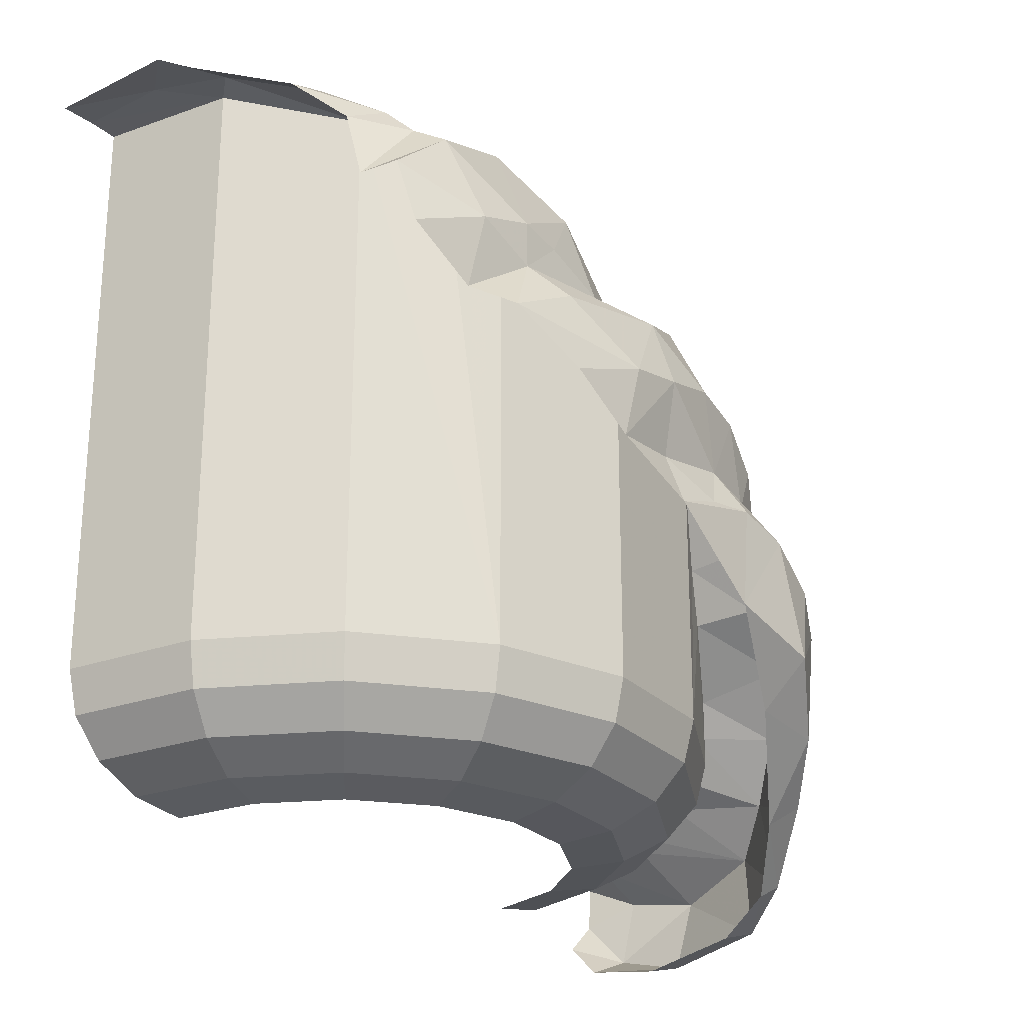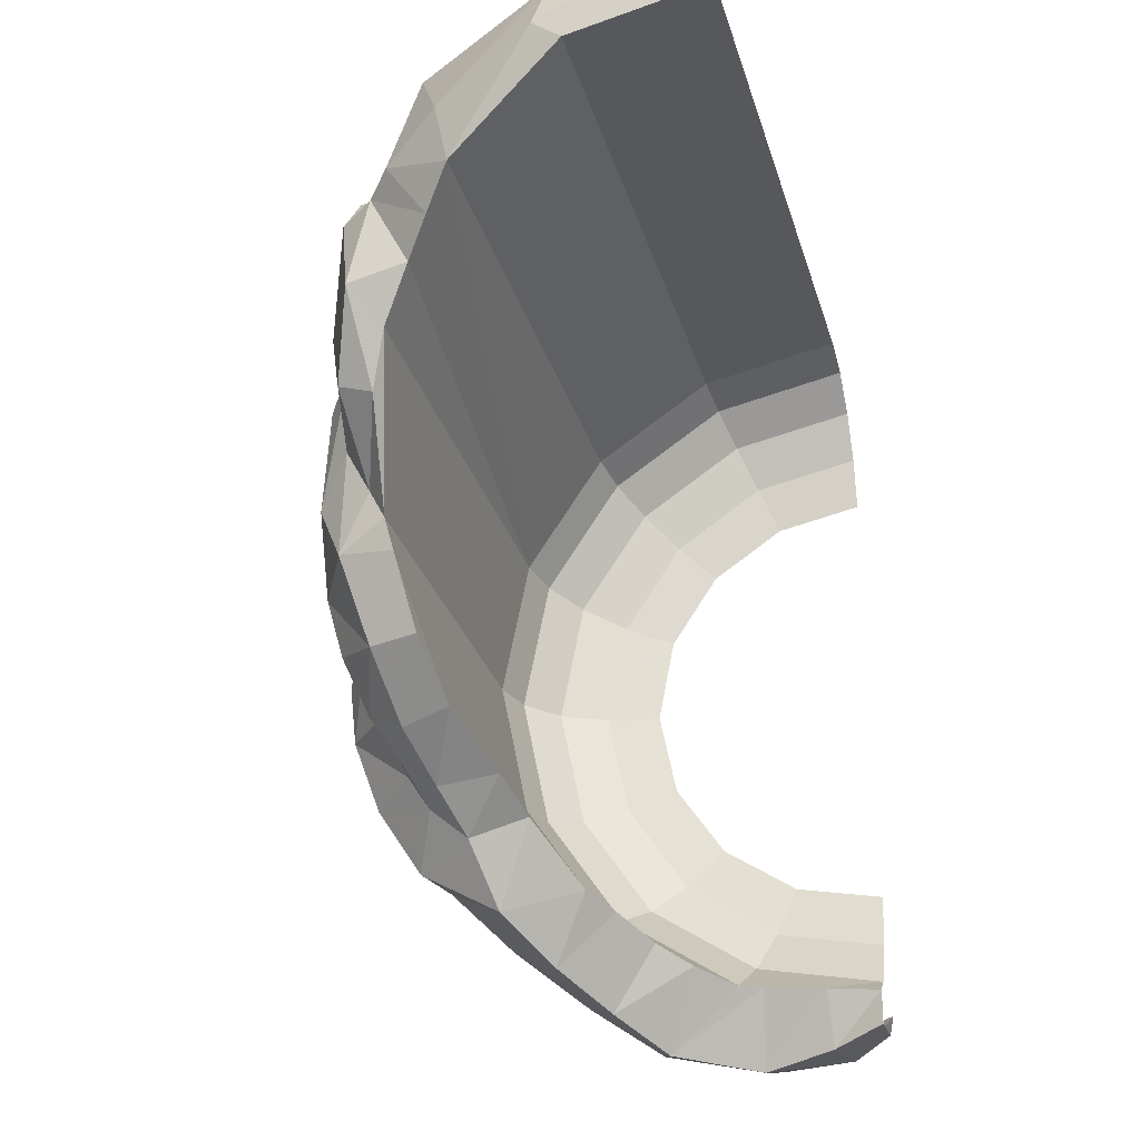
<metadata>
{"format":"obj","ext":"obj","renderer":"f3d","projection":"perspective","resolution":1024,"background":"white","views":[{"elev":-24.4,"azim":42.7,"up":"+Y"},{"elev":-28.6,"azim":-164.6,"up":"+Z"}]}
</metadata>
<code>
v 0.07395 -0.0689 -0.6733
v 0 -0.0427 -0.6054
v 0 0.00935 -0.6572
v 0.07395 -0.0689 -0.6733
v 0.05565 -0.09735 -0.6059
v 0 -0.0427 -0.6054
v 0.05565 -0.09735 -0.6059
v 0.07395 -0.0689 -0.6733
v 0.2096 -0.1019 -0.6723
v 0.2096 -0.1019 -0.6723
v 0.2061 -0.1206 -0.5968
v 0.05565 -0.09735 -0.6059
v 0.2061 -0.1206 -0.5968
v 0.2096 -0.1019 -0.6723
v 0.4194 -0.07805 -0.6337
v 0.2061 -0.1206 -0.5968
v 0.4194 -0.07805 -0.6337
v 0.4098 -0.09665 -0.5679
v 0.4194 -0.07805 -0.6337
v 0.5444 -0.0297 -0.5506
v 0.5339 -0.0516 -0.5131
v 0.5339 -0.0516 -0.5131
v 0.4098 -0.09665 -0.5679
v 0.4194 -0.07805 -0.6337
v 0.6321 0.0391 -0.4147
v 0.5339 -0.0516 -0.5131
v 0.5444 -0.0297 -0.5506
v 0.6321 0.0391 -0.4147
v 0.5444 -0.0297 -0.5506
v 0.6562 0.0782 -0.47
v 0.7518 0.1605 -0.3782
v 0.6321 0.0391 -0.4147
v 0.6562 0.0782 -0.47
v 0.7518 0.1605 -0.3782
v 0.749 0.1835 -0.2586
v 0.6321 0.0391 -0.4147
v 0.8312 0.2612 -0.2676
v 0.749 0.1835 -0.2586
v 0.7518 0.1605 -0.3782
v 0.8312 0.2612 -0.2676
v 0.8309 0.3126 -0.1042
v 0.749 0.1835 -0.2586
v 0.7881 0.6911 0.4103
v 0.8125 0.611 0.2892
v 0.8324 0.6531 0.1615
v 0.8324 0.6531 0.1615
v 0.7932 0.7533 0.2876
v 0.7881 0.6911 0.4103
v 0.8324 0.6531 0.1615
v 0.7907 0.7874 0.0715
v 0.7932 0.7533 0.2876
v 0.8324 0.6531 0.1615
v 0.8271 0.6682 0.0621
v 0.7907 0.7874 0.0715
v 0.8057 0.6978 -0.0494
v 0.7907 0.7874 0.0715
v 0.8271 0.6682 0.0621
v 0.8057 0.6978 -0.0494
v 0.7369 0.8342 -0.043
v 0.7907 0.7874 0.0715
v 0.8057 0.6978 -0.0494
v 0.7023 0.7645 -0.1809
v 0.7369 0.8342 -0.043
v 0.8057 0.6978 -0.0494
v 0.7816 0.6796 -0.1502
v 0.7023 0.7645 -0.1809
v 0.7483 0.6248 -0.2414
v 0.7023 0.7645 -0.1809
v 0.7816 0.6796 -0.1502
v 0.7483 0.6248 -0.2414
v 0.6801 0.6573 -0.2796
v 0.7023 0.7645 -0.1809
v 0.7175 0.5521 -0.2903
v 0.6801 0.6573 -0.2796
v 0.7483 0.6248 -0.2414
v 0.7175 0.5521 -0.2903
v 0.6594 0.5333 -0.3349
v 0.6801 0.6573 -0.2796
v 0.6594 0.5333 -0.3349
v 0.7175 0.5521 -0.2903
v 0.6957 0.4587 -0.3422
v 0.6594 0.5333 -0.3349
v 0.6957 0.4587 -0.3422
v 0.6322 0.4408 -0.3942
v 0.7881 0.6911 0.4103
v 0.7459 0.806 0.3404
v 0.7319 0.7208 0.4669
v 0.7881 0.6911 0.4103
v 0.7932 0.7533 0.2876
v 0.7459 0.806 0.3404
v 0.7459 0.806 0.3404
v 0.7932 0.7533 0.2876
v 0.7907 0.7874 0.0715
v 0.7907 0.7874 0.0715
v 0.7341 0.8273 0.156
v 0.7459 0.806 0.3404
v 0.7341 0.8273 0.156
v 0.7907 0.7874 0.0715
v 0.7369 0.8342 -0.043
v 0.7369 0.8342 -0.043
v 0.6792 0.8572 0.0553
v 0.7341 0.8273 0.156
v 0.7369 0.8342 -0.043
v 0.6391 0.8438 -0.0523
v 0.65 0.8616 0
v 0.6391 0.8438 -0.0523
v 0.7369 0.8342 -0.043
v 0.7023 0.7645 -0.1809
v 0.6391 0.8438 -0.0523
v 0.7023 0.7645 -0.1809
v 0.6167 0.782 -0.1759
v 0.6167 0.782 -0.1759
v 0.7023 0.7645 -0.1809
v 0.6801 0.6573 -0.2796
v 0.6167 0.782 -0.1759
v 0.6801 0.6573 -0.2796
v 0.6005 0.6534 -0.2488
v 0.6594 0.5333 -0.3349
v 0.6005 0.6534 -0.2488
v 0.6801 0.6573 -0.2796
v 0.6594 0.5333 -0.3349
v 0.5552 0.5177 -0.3166
v 0.6005 0.6534 -0.2488
v 0.5552 0.5177 -0.3166
v 0.6594 0.5333 -0.3349
v 0.6322 0.4408 -0.3942
v 0.5552 0.5177 -0.3166
v 0.6322 0.4408 -0.3942
v 0.5285 0.4292 -0.3618
v 0.65 0.8616 0
v 0.6792 0.8572 0.0553
v 0.7369 0.8342 -0.043
v 0.7459 0.806 0.3404
v 0.7484 0.8536 0.4456
v 0.7319 0.7208 0.4669
v 0.7459 0.806 0.3404
v 0.7453 0.888 0.3412
v 0.7484 0.8536 0.4456
v 0.7459 0.806 0.3404
v 0.7394 0.8721 0.2663
v 0.7453 0.888 0.3412
v 0.7459 0.806 0.3404
v 0.7341 0.8273 0.156
v 0.7394 0.8721 0.2663
v 0.7246 0.7974 0.582
v 0.7319 0.7208 0.4669
v 0.7484 0.8536 0.4456
v 0.7952 0.5421 0.0523
v 0.8146 0.5312 0.1779
v 0.8405 0.4426 0.0629
v 0.8405 0.4426 0.0629
v 0.8303 0.4765 -0.03125
v 0.7952 0.5421 0.0523
v 0.8303 0.4765 -0.03125
v 0.8396 0.4802 -0.1089
v 0.7877 0.5635 -0.09045
v 0.7877 0.5635 -0.09045
v 0.7952 0.5421 0.0523
v 0.8303 0.4765 -0.03125
v 0.7877 0.5635 -0.09045
v 0.8396 0.4802 -0.1089
v 0.8388 0.4511 -0.2001
v 0.8388 0.4511 -0.2001
v 0.7598 0.5444 -0.2011
v 0.7877 0.5635 -0.09045
v 0.8388 0.4511 -0.2001
v 0.7304 0.4783 -0.2864
v 0.7598 0.5444 -0.2011
v 0.8388 0.4511 -0.2001
v 0.8093 0.3993 -0.3091
v 0.7304 0.4783 -0.2864
v 0.6957 0.4587 -0.3422
v 0.7304 0.4783 -0.2864
v 0.8093 0.3993 -0.3091
v 0.6957 0.4587 -0.3422
v 0.8093 0.3993 -0.3091
v 0.7411 0.3634 -0.4193
v 0.6322 0.4408 -0.3942
v 0.6957 0.4587 -0.3422
v 0.7411 0.3634 -0.4193
v 0.6001 0.3579 -0.4992
v 0 0.08624 -0.5999
v 0.09215 0.09555 -0.5924
v 0.0922 0.0466 -0.6857
v 0.0922 0.0466 -0.6857
v 0 0.08925 -0.6612
v 0 0.08624 -0.5999
v 0.09215 0.09555 -0.5924
v 0.1984 0.1104 -0.5851
v 0.2164 0.0281 -0.7111
v 0.2164 0.0281 -0.7111
v 0.0922 0.0466 -0.6857
v 0.09215 0.09555 -0.5924
v 0.373 0.0813 -0.684
v 0.2164 0.0281 -0.7111
v 0.1984 0.1104 -0.5851
v 0.2415 0.1235 -0.583
v 0.3085 0.1663 -0.5563
v 0.373 0.0813 -0.684
v 0.1984 0.1104 -0.5851
v 0.2415 0.1235 -0.583
v 0.373 0.0813 -0.684
v 0.4542 0.1602 -0.6278
v 0.373 0.0813 -0.684
v 0.3085 0.1663 -0.5563
v 0.4542 0.1602 -0.6278
v 0.3681 0.2 -0.5207
v 0.4197 0.2671 -0.4832
v 0.5283 0.2601 -0.572
v 0.3085 0.1663 -0.5563
v 0.3681 0.2 -0.5207
v 0.4542 0.1602 -0.6278
v 0.4596 0.3213 -0.4596
v 0.5283 0.2601 -0.572
v 0.4197 0.2671 -0.4832
v 0.4596 0.3213 -0.4596
v 0.6001 0.3579 -0.4992
v 0.5283 0.2601 -0.572
v 0.6001 0.3579 -0.4992
v 0.4596 0.3213 -0.4596
v 0.5285 0.4292 -0.3618
v 0.6001 0.3579 -0.4992
v 0.5285 0.4292 -0.3618
v 0.6322 0.4408 -0.3942
v 0 0.00935 -0.6572
v 0.0922 0.0466 -0.6857
v 0.07395 -0.0689 -0.6733
v 0 0.00935 -0.6572
v 0 0.08925 -0.6612
v 0.0922 0.0466 -0.6857
v 0.07395 -0.0689 -0.6733
v 0.0922 0.0466 -0.6857
v 0.2164 0.0281 -0.7111
v 0.07395 -0.0689 -0.6733
v 0.2164 0.0281 -0.7111
v 0.2096 -0.1019 -0.6723
v 0.2164 0.0281 -0.7111
v 0.4194 -0.07805 -0.6337
v 0.2096 -0.1019 -0.6723
v 0.2164 0.0281 -0.7111
v 0.373 0.0813 -0.684
v 0.4194 -0.07805 -0.6337
v 0.373 0.0813 -0.684
v 0.4542 0.1602 -0.6278
v 0.5444 -0.0297 -0.5506
v 0.5444 -0.0297 -0.5506
v 0.4194 -0.07805 -0.6337
v 0.373 0.0813 -0.684
v 0.4542 0.1602 -0.6278
v 0.6562 0.0782 -0.47
v 0.5444 -0.0297 -0.5506
v 0.4542 0.1602 -0.6278
v 0.5283 0.2601 -0.572
v 0.6562 0.0782 -0.47
v 0.6562 0.0782 -0.47
v 0.5283 0.2601 -0.572
v 0.6001 0.3579 -0.4992
v 0.7518 0.1605 -0.3782
v 0.6001 0.3579 -0.4992
v 0.7411 0.3634 -0.4193
v 0.7518 0.1605 -0.3782
v 0.8312 0.2612 -0.2676
v 0.7518 0.1605 -0.3782
v 0.7411 0.3634 -0.4193
v 0.8312 0.2612 -0.2676
v 0.7411 0.3634 -0.4193
v 0.8093 0.3993 -0.3091
v 0.8388 0.4511 -0.2001
v 0.8312 0.2612 -0.2676
v 0.8093 0.3993 -0.3091
v 0.8309 0.3126 -0.1042
v 0.8312 0.2612 -0.2676
v 0.8388 0.4511 -0.2001
v 0.8396 0.4802 -0.1089
v 0.8396 0.4802 -0.1089
v 0.8303 0.4765 -0.03125
v 0.8405 0.4426 0.0629
v 0.8405 0.4426 0.0629
v 0.8309 0.3126 -0.1042
v 0.8396 0.4802 -0.1089
v 0.7175 0.5521 -0.2903
v 0.7598 0.5444 -0.2011
v 0.7304 0.4783 -0.2864
v 0.7175 0.5521 -0.2903
v 0.7483 0.6248 -0.2414
v 0.7598 0.5444 -0.2011
v 0.7816 0.6796 -0.1502
v 0.7598 0.5444 -0.2011
v 0.7483 0.6248 -0.2414
v 0.7816 0.6796 -0.1502
v 0.7877 0.5635 -0.09045
v 0.7598 0.5444 -0.2011
v 0.8057 0.6978 -0.0494
v 0.7877 0.5635 -0.09045
v 0.7816 0.6796 -0.1502
v 0.7877 0.5635 -0.09045
v 0.8057 0.6978 -0.0494
v 0.8271 0.6682 0.0621
v 0.8271 0.6682 0.0621
v 0.7952 0.5421 0.0523
v 0.7877 0.5635 -0.09045
v 0.8271 0.6682 0.0621
v 0.8324 0.6531 0.1615
v 0.8146 0.5312 0.1779
v 0.8146 0.5312 0.1779
v 0.7952 0.5421 0.0523
v 0.8271 0.6682 0.0621
v 0.8146 0.5312 0.1779
v 0.8324 0.6531 0.1615
v 0.8125 0.611 0.2892
v 0.6957 0.4587 -0.3422
v 0.7175 0.5521 -0.2903
v 0.7304 0.4783 -0.2864
v 0.6961 0.9796 0.1855
v 0.7341 0.8273 0.156
v 0.6792 0.8572 0.0553
v 0.6961 0.9796 0.1855
v 0.7394 0.8721 0.2663
v 0.7341 0.8273 0.156
v 0.6961 0.9796 0.1855
v 0.7453 0.888 0.3412
v 0.7394 0.8721 0.2663
v 0.7453 0.888 0.3412
v 0.6961 0.9796 0.1855
v 0.6575 1.067 0.3211
v 0.6877 1.013 0.4788
v 0.6877 1.013 0.4788
v 0.7484 0.8536 0.4456
v 0.7453 0.888 0.3412
v 0.6983 0.9107 0.5999
v 0.7484 0.8536 0.4456
v 0.6877 1.013 0.4788
v 0.6983 0.9107 0.5999
v 0.7246 0.7974 0.582
v 0.7484 0.8536 0.4456
v 0.6575 1.067 0.3211
v 0.6285 1.049 0.4954
v 0.6877 1.013 0.4788
v 0.6575 1.067 0.3211
v 0.5492 1.075 0.3392
v 0.6285 1.049 0.4954
v 0.6248 0.9137 0.6114
v 0.6877 1.013 0.4788
v 0.6285 1.049 0.4954
v 0.6248 0.9137 0.6114
v 0.6983 0.9107 0.5999
v 0.6877 1.013 0.4788
v 0.6005 1.034 0.2488
v 0.5492 1.075 0.3392
v 0.6575 1.067 0.3211
v 0.6303 0.9932 0.1563
v 0.6005 1.034 0.2488
v 0.6575 1.067 0.3211
v 0.6303 0.9932 0.1563
v 0.6575 1.067 0.3211
v 0.6961 0.9796 0.1855
v 0.6303 0.9932 0.1563
v 0.6961 0.9796 0.1855
v 0.6792 0.8572 0.0553
v 0.6303 0.9932 0.1563
v 0.6792 0.8572 0.0553
v 0.65 0.8616 0
v 0.2488 1.238 0.6005
v 0 1.243 0.65
v 0 1.248 0.7013
v 0.1683 1.247 0.6915
v 0.2999 1.238 0.6395
v 0.2488 1.238 0.6005
v 0.1683 1.247 0.6915
v 0.4596 1.16 0.4596
v 0.2488 1.238 0.6005
v 0.2999 1.238 0.6395
v 0.2999 1.238 0.6395
v 0.485 1.153 0.5786
v 0.4596 1.16 0.4596
v 0.4596 1.16 0.4596
v 0.485 1.153 0.5786
v 0.5886 1.09 0.5222
v 0.5886 1.09 0.5222
v 0.507 1.116 0.3966
v 0.4596 1.16 0.4596
v 0.6285 1.049 0.4954
v 0.507 1.116 0.3966
v 0.5886 1.09 0.5222
v 0.6285 1.049 0.4954
v 0.5492 1.075 0.3392
v 0.507 1.116 0.3966
v 0.6285 1.049 0.4954
v 0.5886 1.09 0.5222
v 0.5827 1.044 0.6069
v 0.5886 1.09 0.5222
v 0.485 1.153 0.5786
v 0.5274 1.096 0.6821
v 0.6285 1.049 0.4954
v 0.5827 1.044 0.6069
v 0.6248 0.9137 0.6114
v 0.5274 1.096 0.6821
v 0.5827 1.044 0.6069
v 0.5886 1.09 0.5222
v 0.2836 1.233 0.7057
v 0.485 1.153 0.5786
v 0.2999 1.238 0.6395
v 0.2836 1.233 0.7057
v 0.5274 1.096 0.6821
v 0.485 1.153 0.5786
v 0.2999 1.238 0.6395
v 0.1683 1.247 0.6915
v 0.2501 1.241 0.7519
v 0 1.25 0.7621
v 0.1683 1.247 0.6915
v 0 1.248 0.7013
v 0 1.25 0.7621
v 0.2501 1.241 0.7519
v 0.1683 1.247 0.6915
v 0.2501 1.241 0.7519
v 0.2836 1.233 0.7057
v 0.2999 1.238 0.6395
v 0 0.2 0.65
v 0 1.243 0.65
v 0.2488 1.238 0.6005
v 0.2488 0.2 0.6005
v 0.4596 0.2 0.4596
v 0.2488 0.2 0.6005
v 0.2488 1.238 0.6005
v 0.4596 1.16 0.4596
v 0.6005 0.2 0.2488
v 0.4596 0.2 0.4596
v 0.4596 1.16 0.4596
v 0.6005 0.2 0.2488
v 0.4596 1.16 0.4596
v 0.507 1.116 0.3966
v 0.6005 0.2 0.2488
v 0.507 1.116 0.3966
v 0.5492 1.075 0.3392
v 0.6005 0.2 0.2488
v 0.5492 1.075 0.3392
v 0.6005 1.034 0.2488
v 0.6005 1.034 0.2488
v 0.6303 0.9932 0.1563
v 0.65 0.8616 0
v 0.65 0.8616 0
v 0.65 0.2 0
v 0.6005 0.2 0.2488
v 0.6005 1.034 0.2488
v 0.65 0.8616 0
v 0.6005 0.6534 -0.2488
v 0.6005 0.2 -0.2488
v 0.65 0.2 0
v 0.6167 0.782 -0.1759
v 0.6005 0.6534 -0.2488
v 0.6391 0.8438 -0.0523
v 0.6391 0.8438 -0.0523
v 0.6005 0.6534 -0.2488
v 0.65 0.8616 0
v 0.4596 0.3213 -0.4596
v 0.4596 0.2 -0.4596
v 0.5285 0.4292 -0.3618
v 0.5285 0.4292 -0.3618
v 0.4596 0.2 -0.4596
v 0.6005 0.2 -0.2488
v 0.5285 0.4292 -0.3618
v 0.6005 0.2 -0.2488
v 0.5552 0.5177 -0.3166
v 0.5552 0.5177 -0.3166
v 0.6005 0.2 -0.2488
v 0.6005 0.6534 -0.2488
v 0 0.05859 -0.5768
v 0 0.01523 -0.4957
v 0.1897 0.01523 -0.458
v 0.2207 0.05859 -0.5329
v 0.1897 0.01523 -0.458
v 0.1531 0 -0.3696
v 0.2828 0 -0.2828
v 0.3505 0.01523 -0.3505
v 0.2207 0.05859 -0.5329
v 0.1897 0.01523 -0.458
v 0.3505 0.01523 -0.3505
v 0.4078 0.05859 -0.4078
v 0.1531 0 -0.3696
v 0.1897 0.01523 -0.458
v 0 0.01523 -0.4957
v 0 0 -0.4
v 0.2415 0.1235 -0.583
v 0.2207 0.05859 -0.5329
v 0.4078 0.05859 -0.4078
v 0.4462 0.1235 -0.4462
v 0.1984 0.1104 -0.5851
v 0.2207 0.05859 -0.5329
v 0.2415 0.1235 -0.583
v 0.2207 0.05859 -0.5329
v 0.1984 0.1104 -0.5851
v 0.09215 0.09555 -0.5924
v 0 0.05859 -0.5768
v 0 0.05859 -0.5768
v 0.09215 0.09555 -0.5924
v 0 0.08624 -0.5999
v 0.4596 0.2 -0.4596
v 0.3681 0.2 -0.5207
v 0.3085 0.1663 -0.5563
v 0.3085 0.1663 -0.5563
v 0.4462 0.1235 -0.4462
v 0.4596 0.2 -0.4596
v 0.4462 0.1235 -0.4462
v 0.3085 0.1663 -0.5563
v 0.2415 0.1235 -0.583
v 0.4197 0.2671 -0.4832
v 0.3681 0.2 -0.5207
v 0.4596 0.2 -0.4596
v 0.4197 0.2671 -0.4832
v 0.4596 0.2 -0.4596
v 0.4596 0.3213 -0.4596
v 0.4 0 0
v 0.3696 0 0.1531
v 0.458 0.01523 0.1897
v 0.4957 0.01523 0
v 0.4957 0.01523 0
v 0.458 0.01523 0.1897
v 0.5329 0.05859 0.2207
v 0.5768 0.05859 0
v 0.5768 0.05859 0
v 0.5329 0.05859 0.2207
v 0.583 0.1235 0.2415
v 0.631 0.1235 0
v 0.631 0.1235 0
v 0.583 0.1235 0.2415
v 0.6005 0.2 0.2488
v 0.65 0.2 0
v 0.3696 0 0.1531
v 0.2828 0 0.2828
v 0.3505 0.01523 0.3505
v 0.458 0.01523 0.1897
v 0.458 0.01523 0.1897
v 0.3505 0.01523 0.3505
v 0.4078 0.05859 0.4078
v 0.5329 0.05859 0.2207
v 0.5329 0.05859 0.2207
v 0.4078 0.05859 0.4078
v 0.4462 0.1235 0.4462
v 0.583 0.1235 0.2415
v 0.583 0.1235 0.2415
v 0.4462 0.1235 0.4462
v 0.4596 0.2 0.4596
v 0.6005 0.2 0.2488
v 0.2828 0 0.2828
v 0.1531 0 0.3696
v 0.1897 0.01523 0.458
v 0.3505 0.01523 0.3505
v 0.3505 0.01523 0.3505
v 0.1897 0.01523 0.458
v 0.2207 0.05859 0.5329
v 0.4078 0.05859 0.4078
v 0.4078 0.05859 0.4078
v 0.2207 0.05859 0.5329
v 0.2415 0.1235 0.583
v 0.4462 0.1235 0.4462
v 0.4462 0.1235 0.4462
v 0.2415 0.1235 0.583
v 0.2488 0.2 0.6005
v 0.4596 0.2 0.4596
v 0.1531 0 0.3696
v 0 0 0.4
v 0 0.01523 0.4957
v 0.1897 0.01523 0.458
v 0.1897 0.01523 0.458
v 0 0.01523 0.4957
v 0 0.05859 0.5768
v 0.2207 0.05859 0.5329
v 0.2207 0.05859 0.5329
v 0 0.05859 0.5768
v 0 0.1235 0.631
v 0.2415 0.1235 0.583
v 0.2415 0.1235 0.583
v 0 0.1235 0.631
v 0 0.2 0.65
v 0.2488 0.2 0.6005
v 0.4 0 0
v 0.3696 0 -0.1531
v 0.458 0.01523 -0.1897
v 0.4957 0.01523 0
v 0.4957 0.01523 0
v 0.458 0.01523 -0.1897
v 0.5329 0.05859 -0.2207
v 0.5768 0.05859 0
v 0.5768 0.05859 0
v 0.5329 0.05859 -0.2207
v 0.583 0.1235 -0.2415
v 0.631 0.1235 0
v 0.631 0.1235 0
v 0.583 0.1235 -0.2415
v 0.6005 0.2 -0.2488
v 0.65 0.2 0
v 0.3696 0 -0.1531
v 0.2828 0 -0.2828
v 0.3505 0.01523 -0.3505
v 0.458 0.01523 -0.1897
v 0.458 0.01523 -0.1897
v 0.3505 0.01523 -0.3505
v 0.4078 0.05859 -0.4078
v 0.5329 0.05859 -0.2207
v 0.5329 0.05859 -0.2207
v 0.4078 0.05859 -0.4078
v 0.4462 0.1235 -0.4462
v 0.583 0.1235 -0.2415
v 0.583 0.1235 -0.2415
v 0.4462 0.1235 -0.4462
v 0.4596 0.2 -0.4596
v 0.6005 0.2 -0.2488
g mesh7385819
f 1 2 3
f 4 5 6
f 7 8 9
f 10 11 12
f 13 14 15
f 16 17 18
f 19 20 21
f 22 23 24
f 25 26 27
f 28 29 30
f 31 32 33
f 34 35 36
f 37 38 39
f 40 41 42
f 43 44 45
f 46 47 48
f 49 50 51
f 52 53 54
f 55 56 57
f 58 59 60
f 61 62 63
f 64 65 66
f 67 68 69
f 70 71 72
f 73 74 75
f 76 77 78
f 79 80 81
f 82 83 84
f 85 86 87
f 88 89 90
f 91 92 93
f 94 95 96
f 97 98 99
f 100 101 102
f 103 104 105
f 106 107 108
f 109 110 111
f 112 113 114
f 115 116 117
f 118 119 120
f 121 122 123
f 124 125 126
f 127 128 129
f 130 131 132
f 133 134 135
f 136 137 138
f 139 140 141
f 142 143 144
f 145 146 147
f 148 149 150
f 151 152 153
f 154 155 156
f 157 158 159
f 160 161 162
f 163 164 165
f 166 167 168
f 169 170 171
f 172 173 174
f 175 176 177
f 178 179 180
f 180 181 178
f 182 183 184
f 185 186 187
f 188 189 190
f 191 192 193
f 194 195 196
f 197 198 199
f 200 201 202
f 203 204 205
f 206 207 208
f 208 209 206
f 210 211 212
f 213 214 215
f 216 217 218
f 219 220 221
f 222 223 224
f 225 226 227
f 228 229 230
f 231 232 233
f 234 235 236
f 237 238 239
f 240 241 242
f 243 244 245
f 246 247 248
f 249 250 251
f 252 253 254
f 255 256 257
f 257 258 255
f 259 260 261
f 262 263 264
f 265 266 267
f 268 269 270
f 271 272 273
f 273 274 271
f 275 276 277
f 278 279 280
f 281 282 283
f 284 285 286
f 287 288 289
f 290 291 292
f 293 294 295
f 296 297 298
f 299 300 301
f 302 303 304
f 305 306 307
f 308 309 310
f 311 312 313
f 314 315 316
f 317 318 319
f 320 321 322
f 323 324 325
f 325 326 323
f 327 328 329
f 330 331 332
f 333 334 335
f 336 337 338
f 339 340 341
f 342 343 344
f 345 346 347
f 348 349 350
f 351 352 353
f 354 355 356
f 357 358 359
f 360 361 362
f 363 364 365
f 365 366 363
f 367 368 369
f 370 371 372
f 373 374 375
f 376 377 378
f 379 380 381
f 382 383 384
f 385 386 387
f 388 389 390
f 391 392 393
f 394 395 396
f 397 398 399
f 400 401 402
f 403 404 405
f 406 407 408
f 409 410 411
f 412 413 414
f 415 416 417
g mesh7385820
f 418 419 420
f 420 421 418
f 422 423 424
f 424 425 422
f 426 427 428
f 429 430 431
f 432 433 434
f 435 436 437
f 438 439 440
f 441 442 443
f 443 444 441
f 445 446 447
f 447 448 445
f 449 450 451
f 452 453 454
f 455 456 457
f 458 459 460
f 461 462 463
f 464 465 466
f 467 468 469
f 469 470 467
f 471 472 473
f 473 474 471
f 475 476 477
f 477 478 475
f 479 480 481
f 481 482 479
f 483 484 485
f 485 486 483
f 487 488 489
f 490 491 492
f 492 493 490
f 494 495 496
f 497 498 499
f 500 501 502
f 503 504 505
f 506 507 508
f 509 510 511
g mesh7385821
f 512 513 514
f 514 515 512
f 516 517 518
f 518 519 516
f 520 521 522
f 522 523 520
f 524 525 526
f 526 527 524
f 528 529 530
f 530 531 528
f 532 533 534
f 534 535 532
f 536 537 538
f 538 539 536
f 540 541 542
f 542 543 540
f 544 545 546
f 546 547 544
f 548 549 550
f 550 551 548
f 552 553 554
f 554 555 552
f 556 557 558
f 558 559 556
f 560 561 562
f 562 563 560
f 564 565 566
f 566 567 564
f 568 569 570
f 570 571 568
f 572 573 574
f 574 575 572
g mesh7385823
f 576 578 577
f 578 576 579
f 580 582 581
f 582 580 583
f 584 586 585
f 586 584 587
f 588 590 589
f 590 588 591
f 592 594 593
f 594 592 595
f 596 598 597
f 598 596 599
f 600 602 601
f 602 600 603
f 604 606 605
f 606 604 607

</code>
